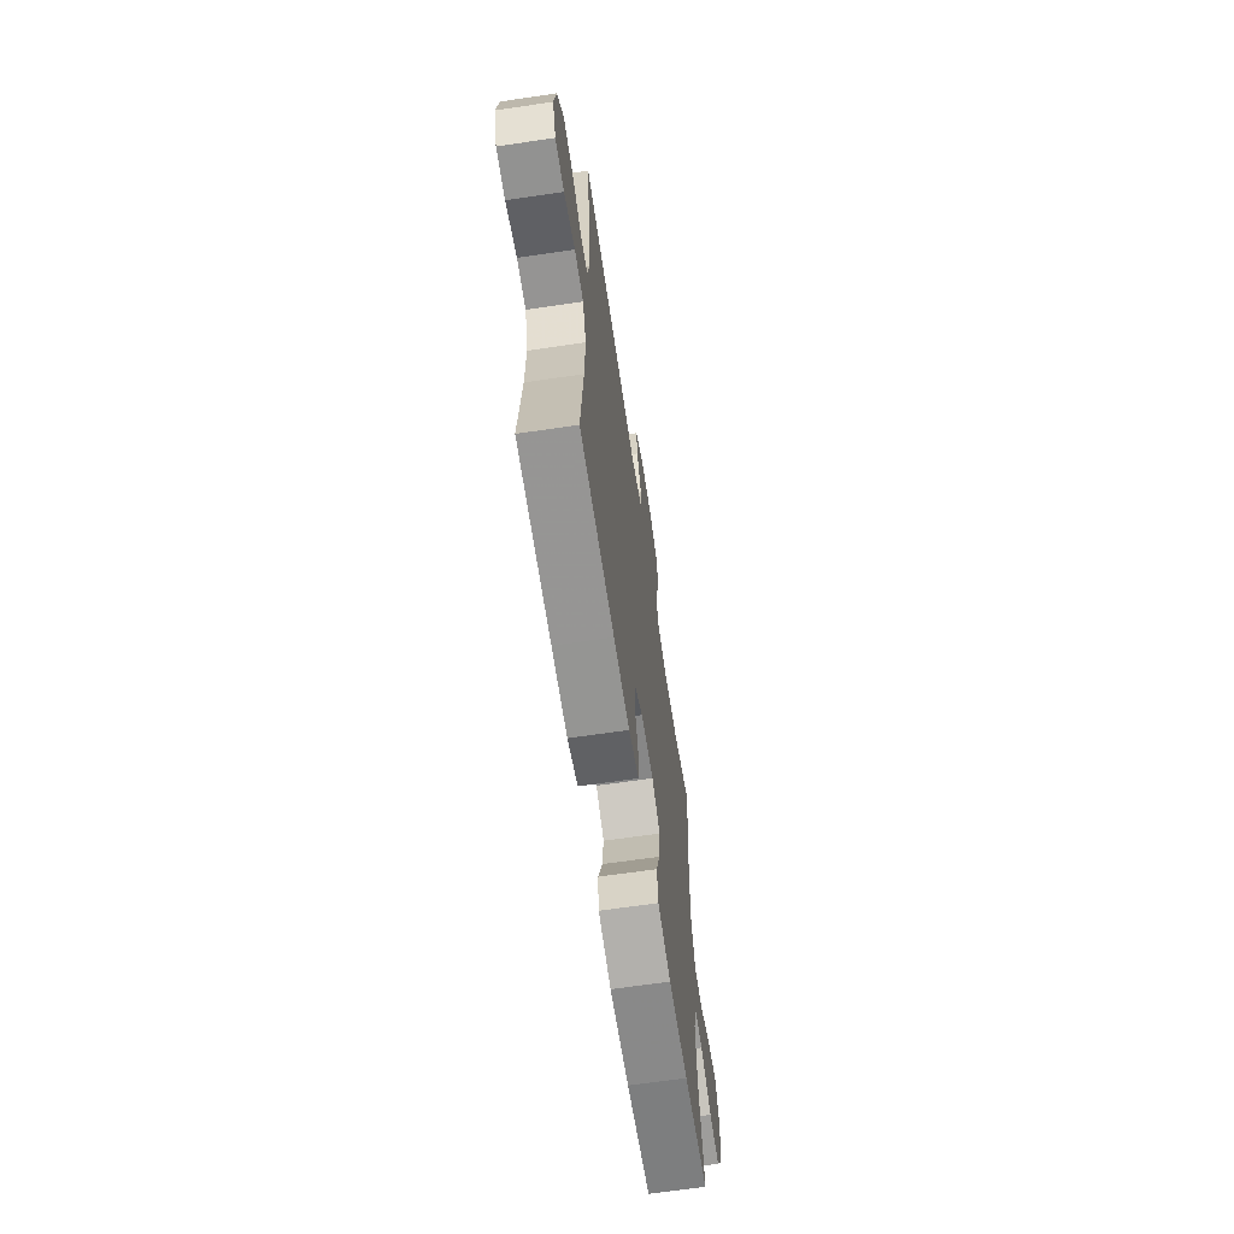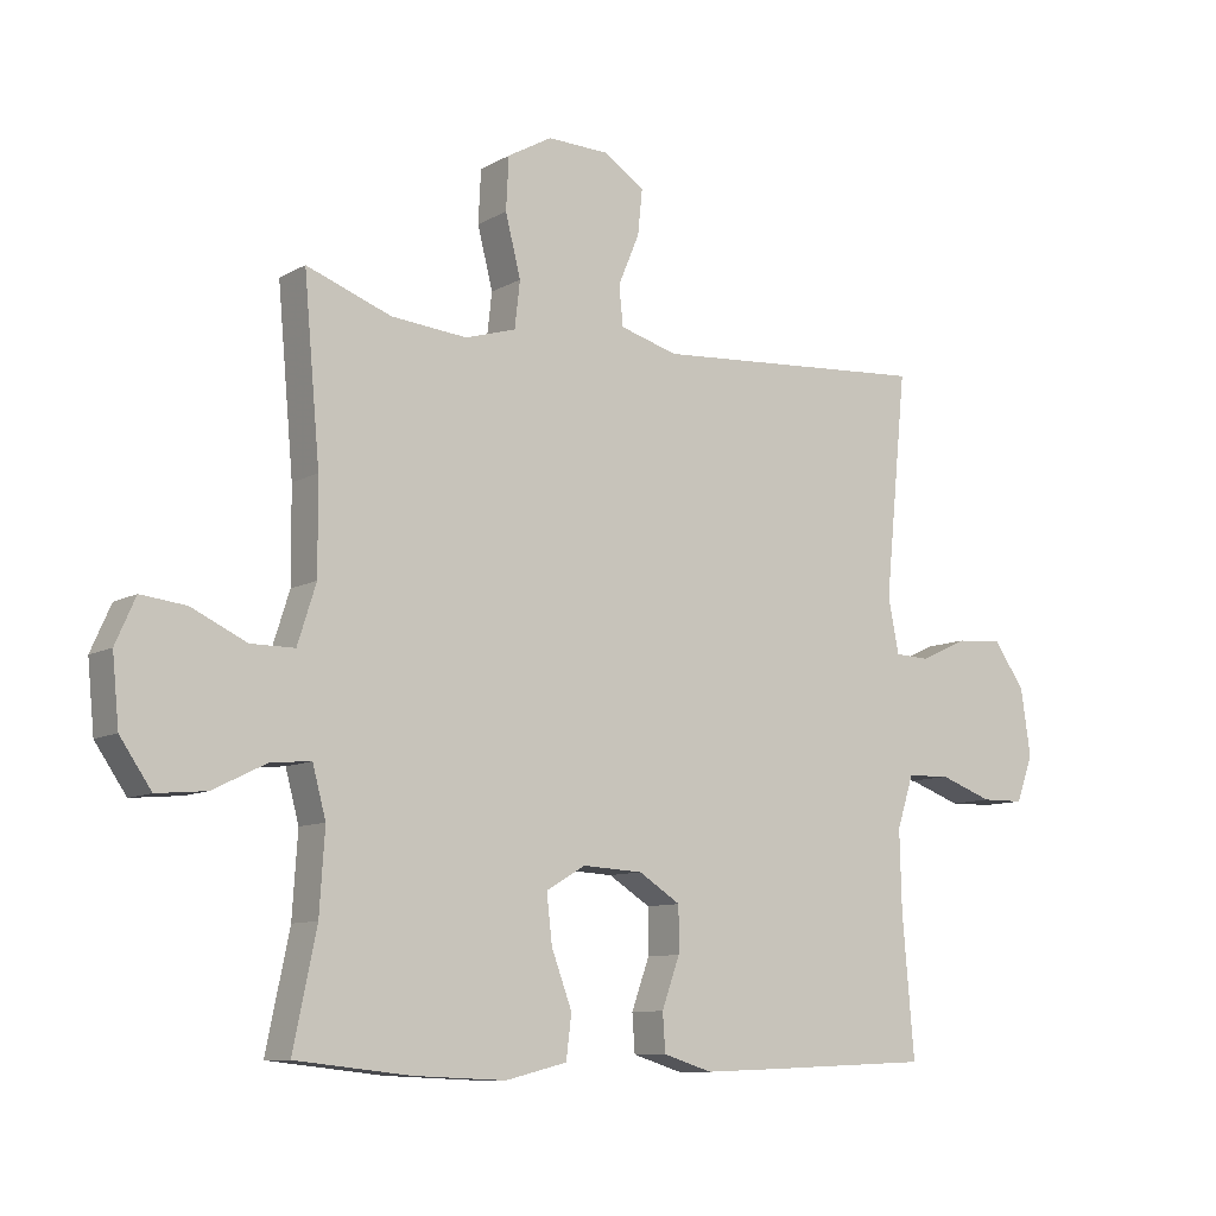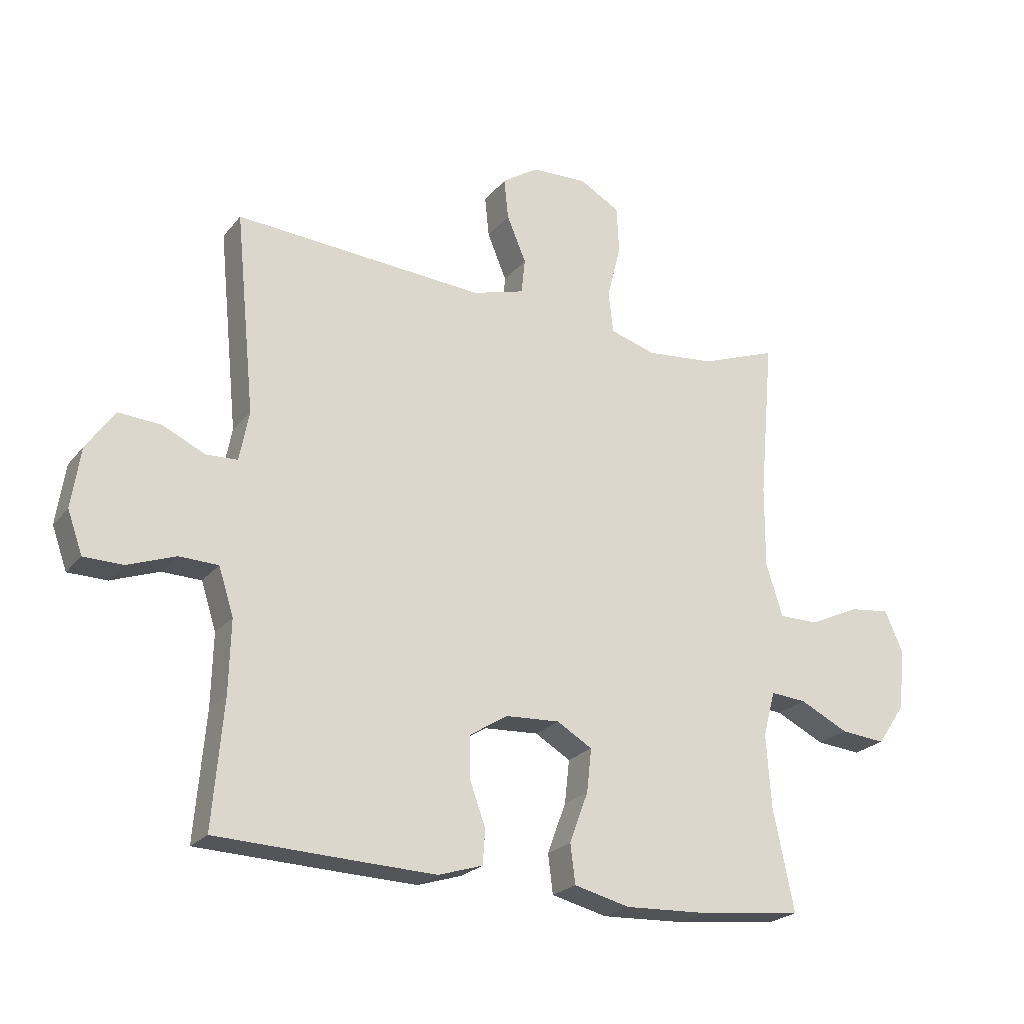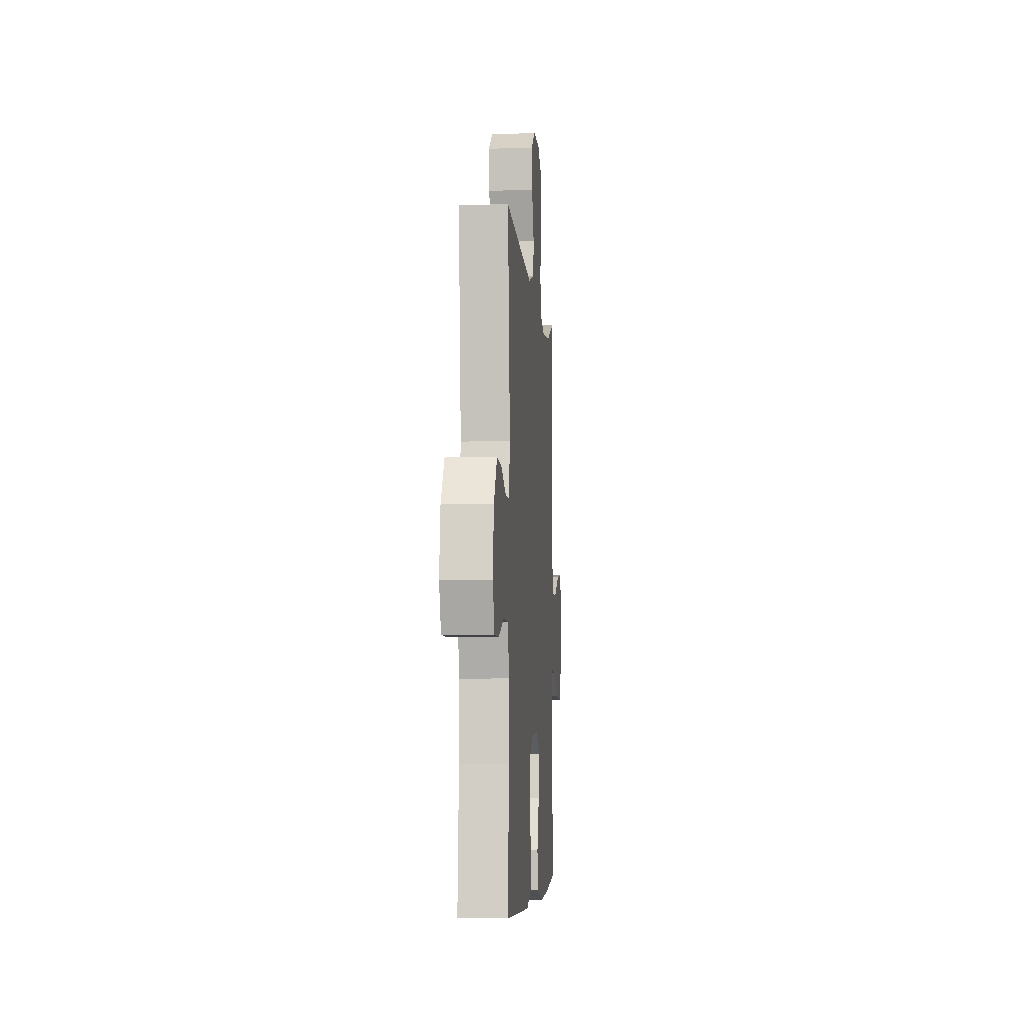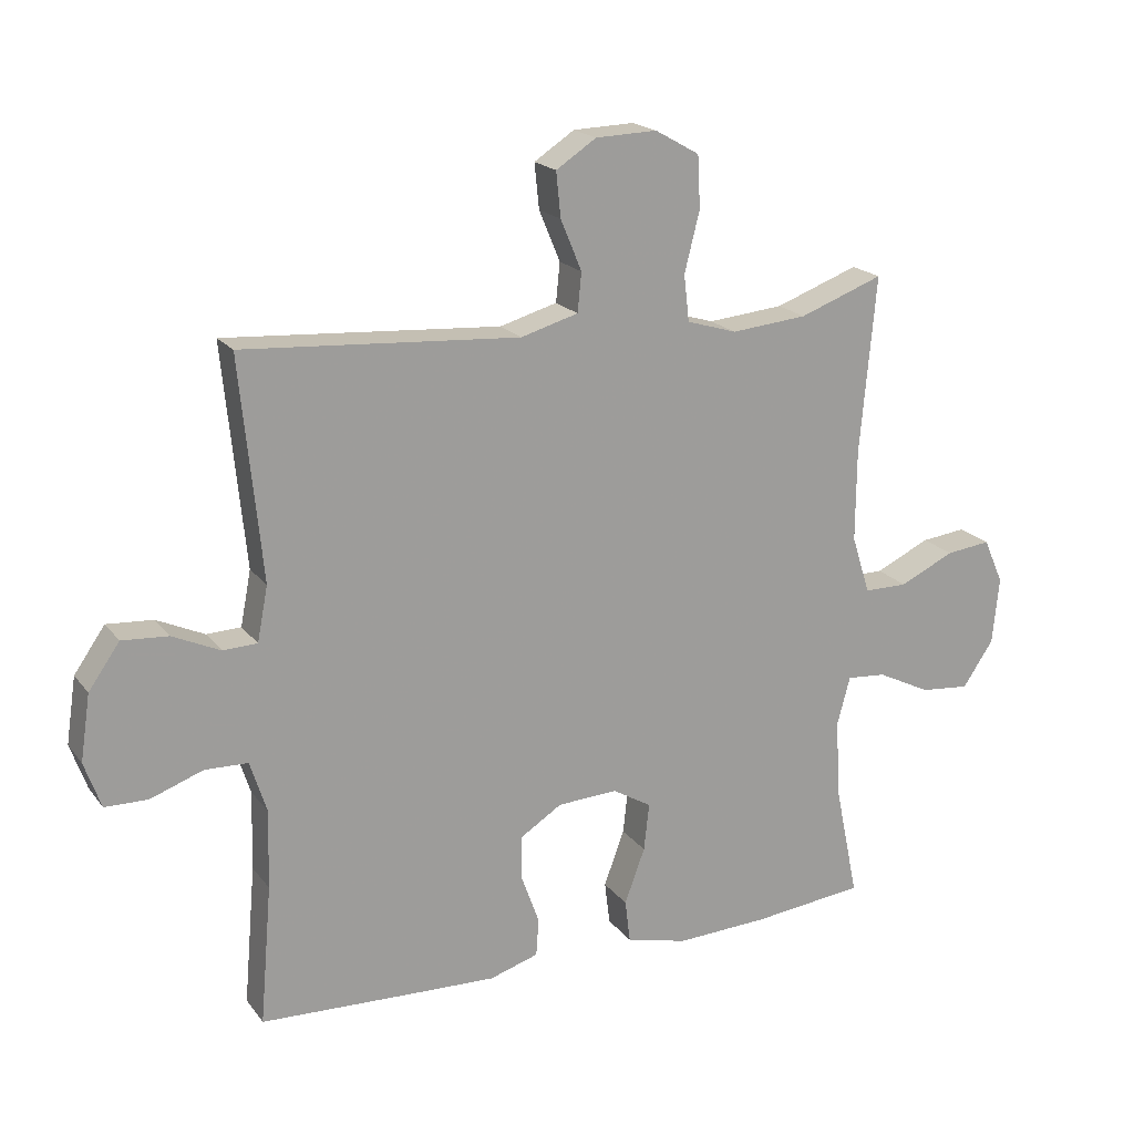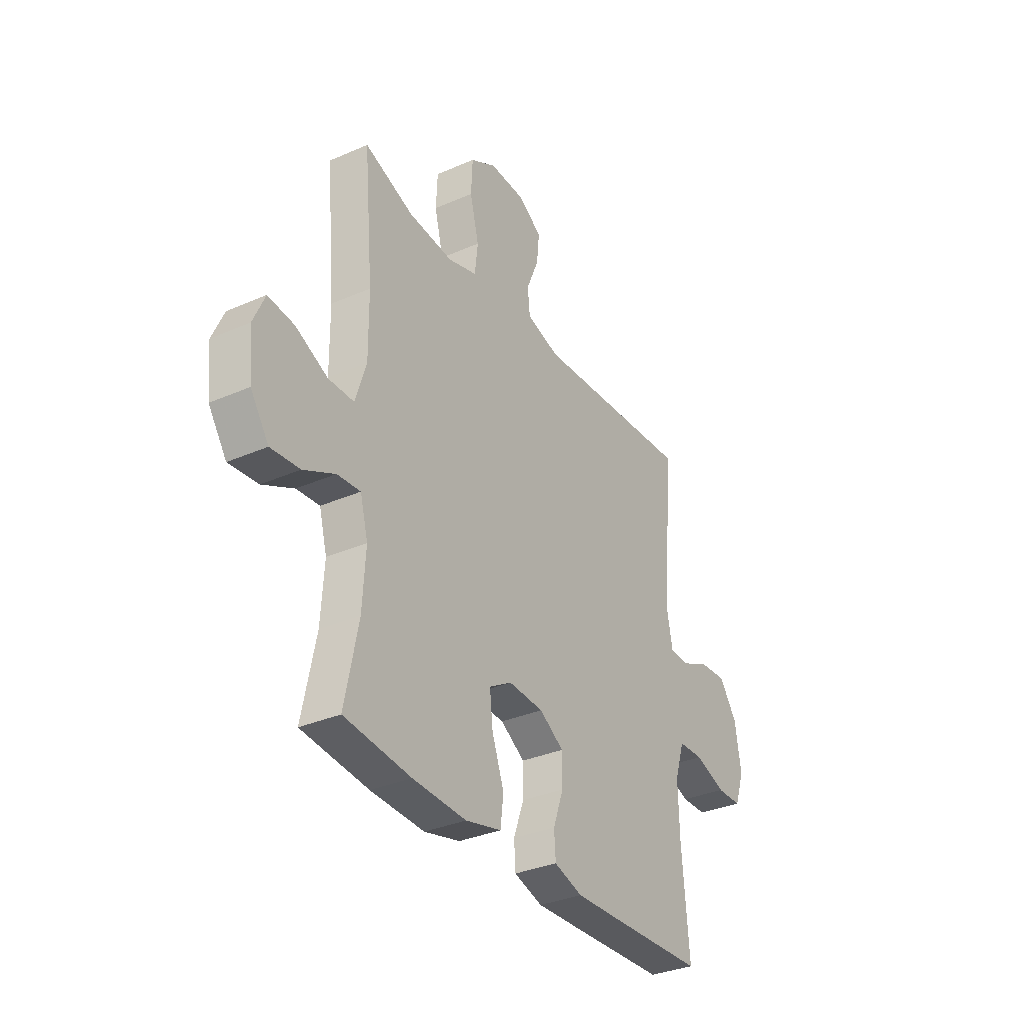
<metadata>
{"format":"obj","ext":"obj","renderer":"f3d","projection":"perspective","resolution":1024,"background":"white","views":[{"elev":-65.4,"azim":98.5,"up":"+Z"},{"elev":-9.5,"azim":-34.9,"up":"+Z"},{"elev":-23.0,"azim":151.7,"up":"+Z"},{"elev":-5.3,"azim":94.6,"up":"+Z"},{"elev":19.2,"azim":154.2,"up":"+Z"},{"elev":-33.3,"azim":-59.0,"up":"+Z"}]}
</metadata>
<code>
v 0.5 0.07 0.5
v 0.467 0.07 0.166
v 0.483 0.07 0.083
v 0.535 0.07 0.081
v 0.607 0.07 0.114
v 0.677 0.07 0.119
v 0.724 0.07 0.052
v 0.739 0.07 -0.048
v 0.714 0.07 -0.118
v 0.649 0.07 -0.119
v 0.569 0.07 -0.09
v 0.504 0.07 -0.092
v 0.479 0.07 -0.17
v 0.482 0.07 -0.289
v 0.5 0.07 -0.5
v 0.251 0.07 -0.51
v 0.137 0.07 -0.514
v 0.063 0.07 -0.491
v 0.059 0.07 -0.434
v 0.086 0.07 -0.359
v 0.086 0.07 -0.291
v 0.023 0.07 -0.251
v -0.068 0.07 -0.246
v -0.127 0.07 -0.281
v -0.119 0.07 -0.353
v -0.088 0.07 -0.437
v -0.096 0.07 -0.502
v -0.189 0.07 -0.525
v -0.328 0.07 -0.519
v -0.5 0.07 -0.5
v -0.465 0.07 -0.331
v -0.457 0.07 -0.209
v -0.477 0.07 -0.134
v -0.537 0.07 -0.139
v -0.618 0.07 -0.179
v -0.693 0.07 -0.186
v -0.74 0.07 -0.117
v -0.75 0.07 -0.015
v -0.72 0.07 0.053
v -0.652 0.07 0.045
v -0.569 0.07 0.006
v -0.503 0.07 0.006
v -0.475 0.07 0.094
v -0.476 0.07 0.232
v -0.5 0.07 0.5
v -0.373 0.07 0.453
v -0.258 0.07 0.442
v -0.182 0.07 0.465
v -0.174 0.07 0.535
v -0.197 0.07 0.626
v -0.193 0.07 0.705
v -0.126 0.07 0.743
v -0.033 0.07 0.74
v 0.028 0.07 0.7
v 0.021 0.07 0.632
v -0.011 0.07 0.555
v -0.005 0.07 0.496
v 0.082 0.07 0.471
v 0.5 0 0.5
v 0.467 0 0.166
v 0.483 0 0.083
v 0.535 0 0.081
v 0.607 0 0.114
v 0.677 0 0.119
v 0.724 0 0.052
v 0.739 0 -0.048
v 0.714 0 -0.118
v 0.649 0 -0.119
v 0.569 0 -0.09
v 0.504 0 -0.092
v 0.479 0 -0.17
v 0.482 0 -0.289
v 0.5 0 -0.5
v 0.251 0 -0.51
v 0.137 0 -0.514
v 0.063 0 -0.491
v 0.059 0 -0.434
v 0.086 0 -0.359
v 0.086 0 -0.291
v 0.023 0 -0.251
v -0.068 0 -0.246
v -0.127 0 -0.281
v -0.119 0 -0.353
v -0.088 0 -0.437
v -0.096 0 -0.502
v -0.189 0 -0.525
v -0.328 0 -0.519
v -0.5 0 -0.5
v -0.465 0 -0.331
v -0.457 0 -0.209
v -0.477 0 -0.134
v -0.537 0 -0.139
v -0.618 0 -0.179
v -0.693 0 -0.186
v -0.74 0 -0.117
v -0.75 0 -0.015
v -0.72 0 0.053
v -0.652 0 0.045
v -0.569 0 0.006
v -0.503 0 0.006
v -0.475 0 0.094
v -0.476 0 0.232
v -0.5 0 0.5
v -0.373 0 0.453
v -0.258 0 0.442
v -0.182 0 0.465
v -0.174 0 0.535
v -0.197 0 0.626
v -0.193 0 0.705
v -0.126 0 0.743
v -0.033 0 0.74
v 0.028 0 0.7
v 0.021 0 0.632
v -0.011 0 0.555
v -0.005 0 0.496
v 0.082 0 0.471
f 54 55 56
f 53 54 56
f 52 53 56
f 51 52 56
f 50 51 56
f 49 50 56
f 48 49 56 57
f 47 48 57 58
f 44 45 46
f 43 44 46 47
f 58 1 2
f 47 58 2
f 43 47 2
f 42 43 2
f 39 40 41
f 38 39 41
f 37 38 41
f 36 37 41
f 35 36 41
f 34 35 41
f 33 34 41 42
f 29 30 31
f 28 29 31
f 27 28 31
f 26 27 31
f 25 26 31
f 24 25 31 32
f 42 2 3
f 33 42 3
f 32 33 3
f 24 32 3
f 23 24 3
f 18 19 20
f 17 18 20
f 16 17 20
f 15 16 20
f 14 15 20
f 13 14 20 21
f 12 13 21 22
f 9 10 11
f 8 9 11
f 7 8 11
f 6 7 11
f 5 6 11
f 4 5 11
f 4 11 12
f 12 22 23
f 4 12 23
f 3 4 23
f 114 113 112
f 114 112 111
f 114 111 110
f 114 110 109
f 114 109 108
f 114 108 107
f 115 114 107 106
f 116 115 106 105
f 104 103 102
f 105 104 102 101
f 60 59 116
f 60 116 105
f 60 105 101
f 60 101 100
f 99 98 97
f 99 97 96
f 99 96 95
f 99 95 94
f 99 94 93
f 99 93 92
f 100 99 92 91
f 89 88 87
f 89 87 86
f 89 86 85
f 89 85 84
f 89 84 83
f 90 89 83 82
f 61 60 100
f 61 100 91
f 61 91 90
f 61 90 82
f 61 82 81
f 78 77 76
f 78 76 75
f 78 75 74
f 78 74 73
f 78 73 72
f 79 78 72 71
f 80 79 71 70
f 69 68 67
f 69 67 66
f 69 66 65
f 69 65 64
f 69 64 63
f 69 63 62
f 70 69 62
f 81 80 70
f 81 70 62
f 81 62 61
f 1 59 60 2
f 2 60 61 3
f 3 61 62 4
f 4 62 63 5
f 5 63 64 6
f 6 64 65 7
f 7 65 66 8
f 8 66 67 9
f 9 67 68 10
f 10 68 69 11
f 11 69 70 12
f 12 70 71 13
f 13 71 72 14
f 14 72 73 15
f 15 73 74 16
f 16 74 75 17
f 17 75 76 18
f 18 76 77 19
f 19 77 78 20
f 20 78 79 21
f 21 79 80 22
f 22 80 81 23
f 23 81 82 24
f 24 82 83 25
f 25 83 84 26
f 26 84 85 27
f 27 85 86 28
f 28 86 87 29
f 29 87 88 30
f 30 88 89 31
f 31 89 90 32
f 32 90 91 33
f 33 91 92 34
f 34 92 93 35
f 35 93 94 36
f 36 94 95 37
f 37 95 96 38
f 38 96 97 39
f 39 97 98 40
f 40 98 99 41
f 41 99 100 42
f 42 100 101 43
f 43 101 102 44
f 44 102 103 45
f 45 103 104 46
f 46 104 105 47
f 47 105 106 48
f 48 106 107 49
f 49 107 108 50
f 50 108 109 51
f 51 109 110 52
f 52 110 111 53
f 53 111 112 54
f 54 112 113 55
f 55 113 114 56
f 56 114 115 57
f 57 115 116 58
f 58 116 59 1

</code>
